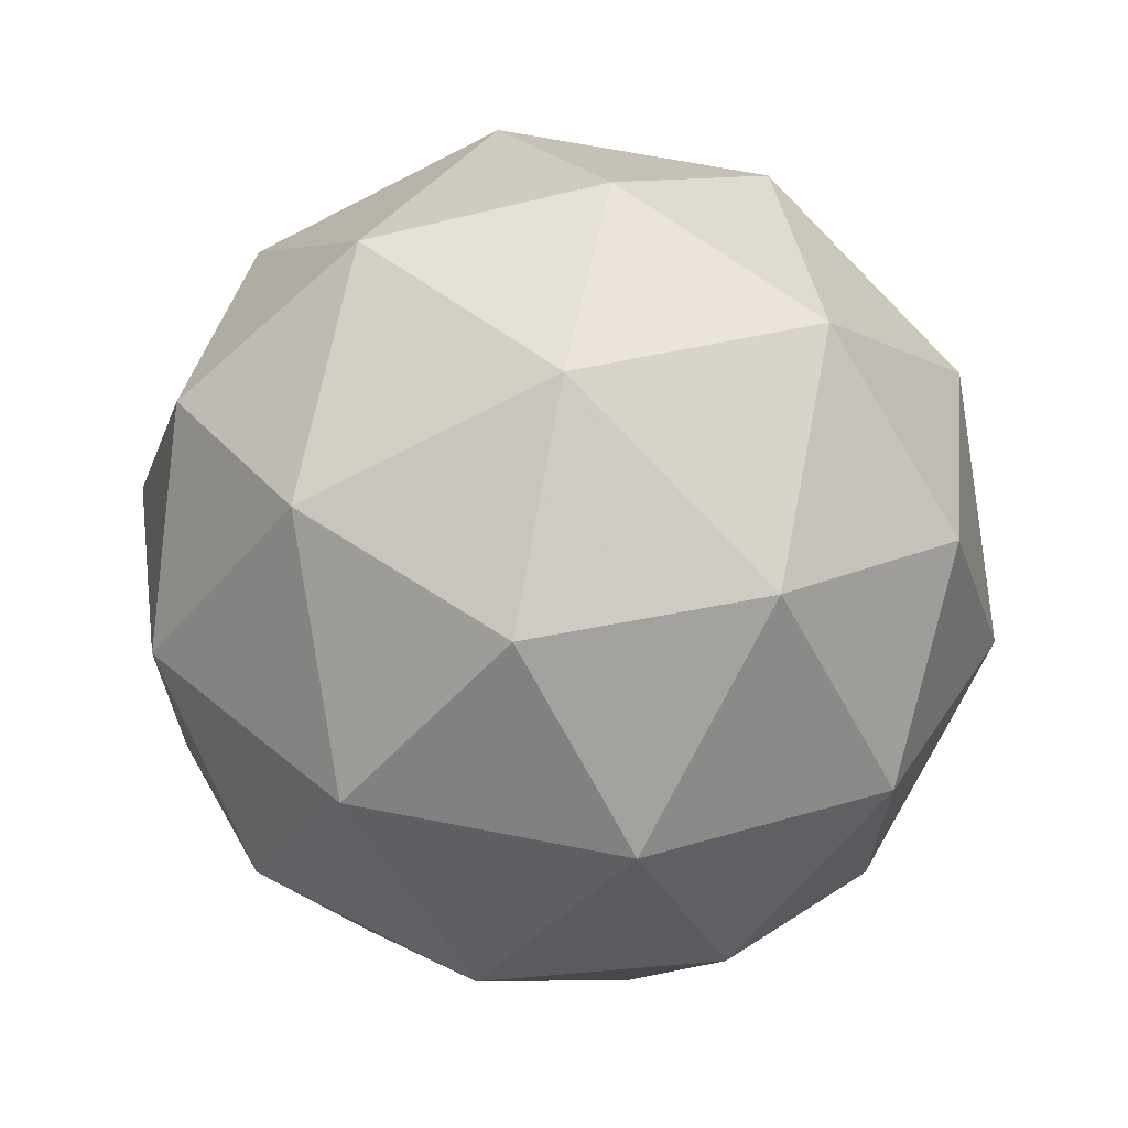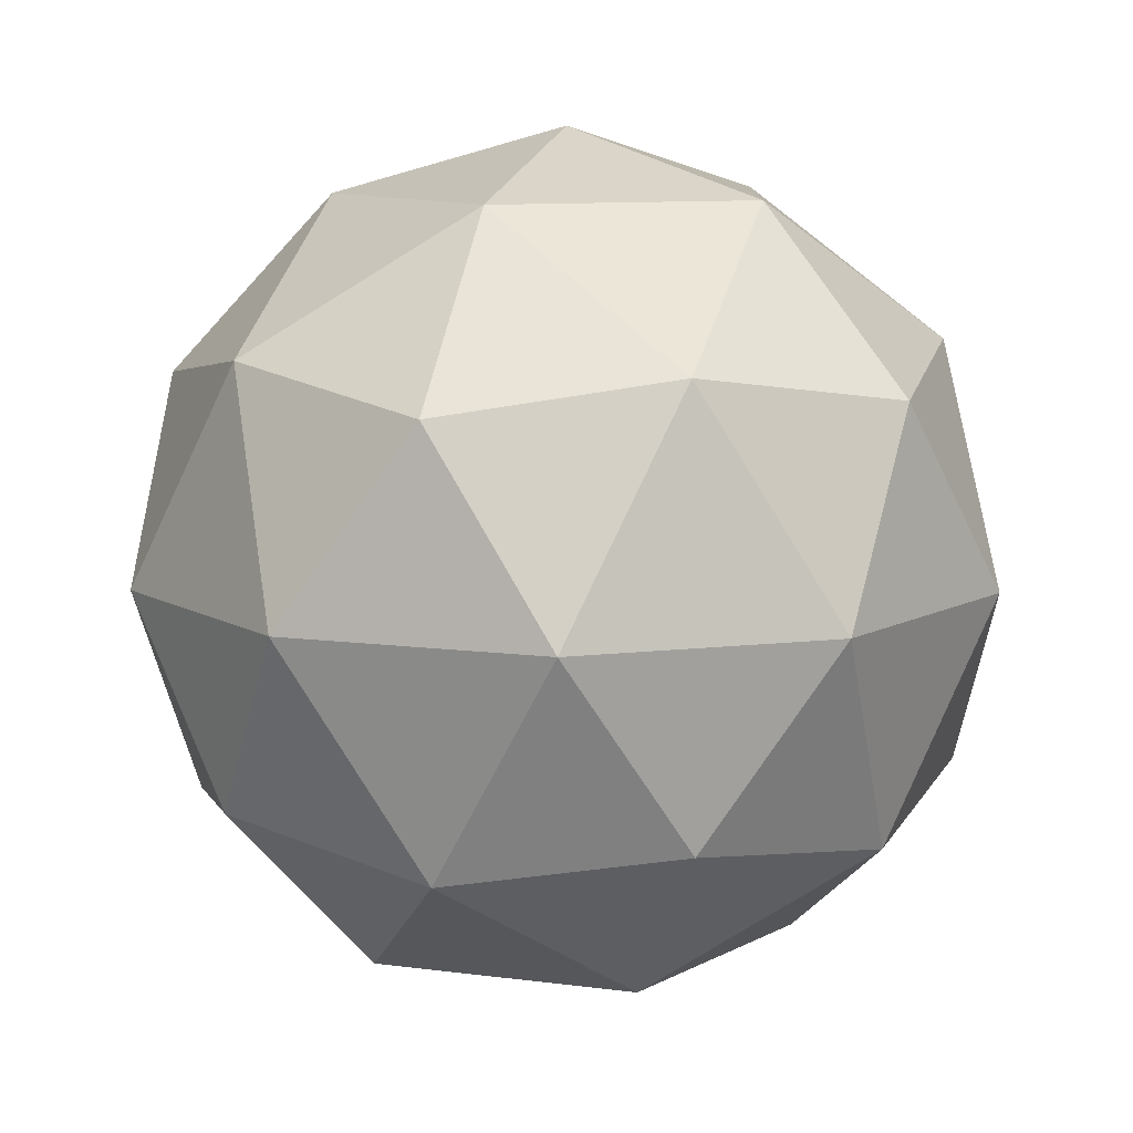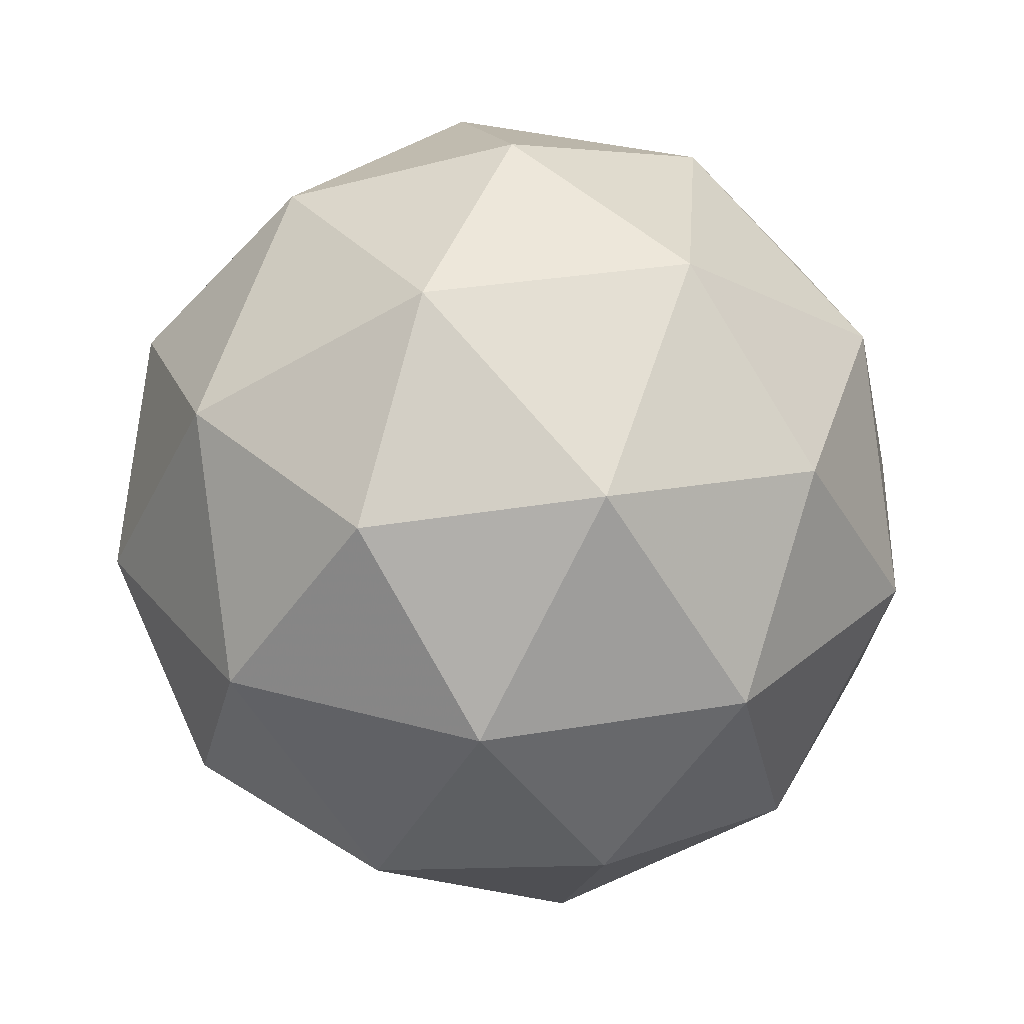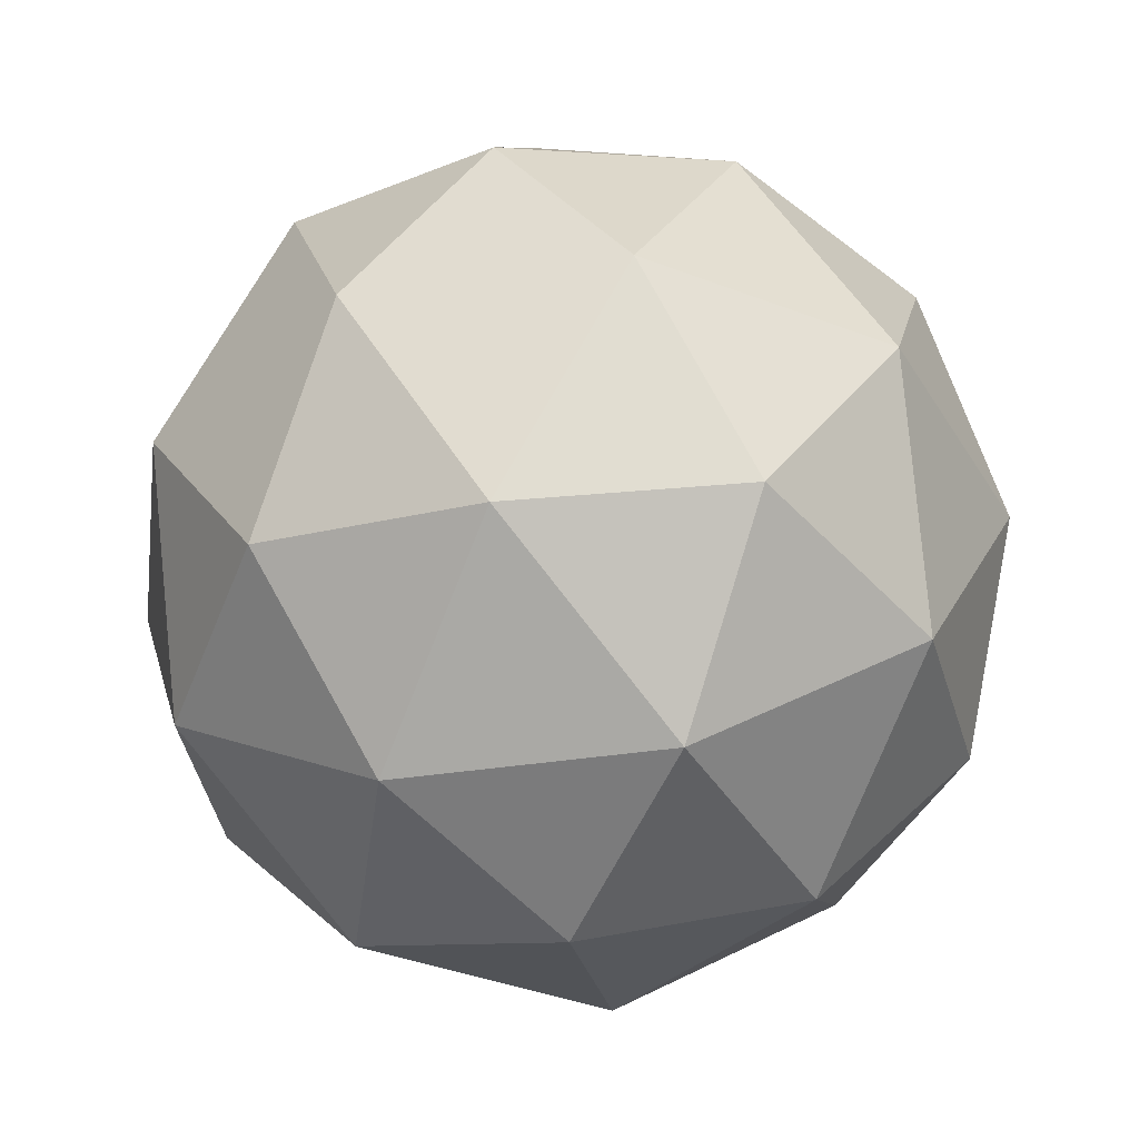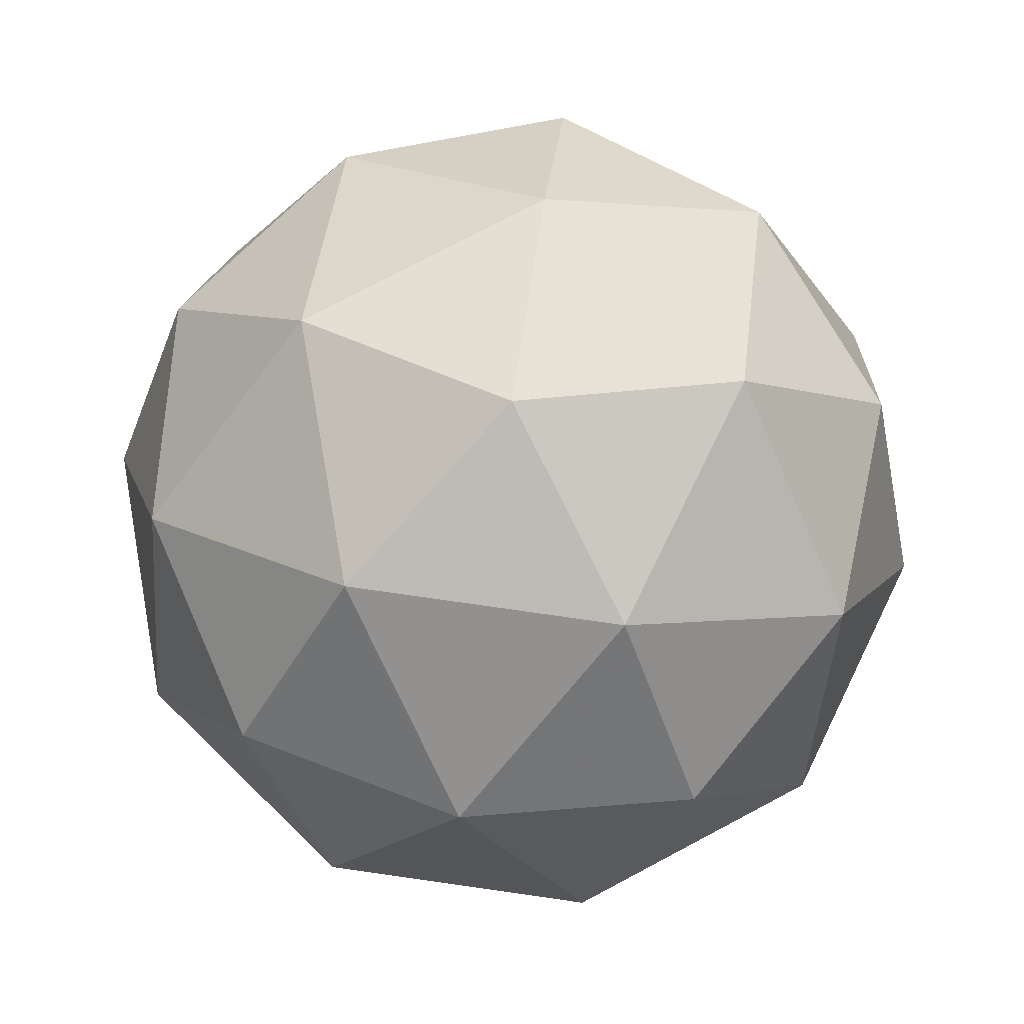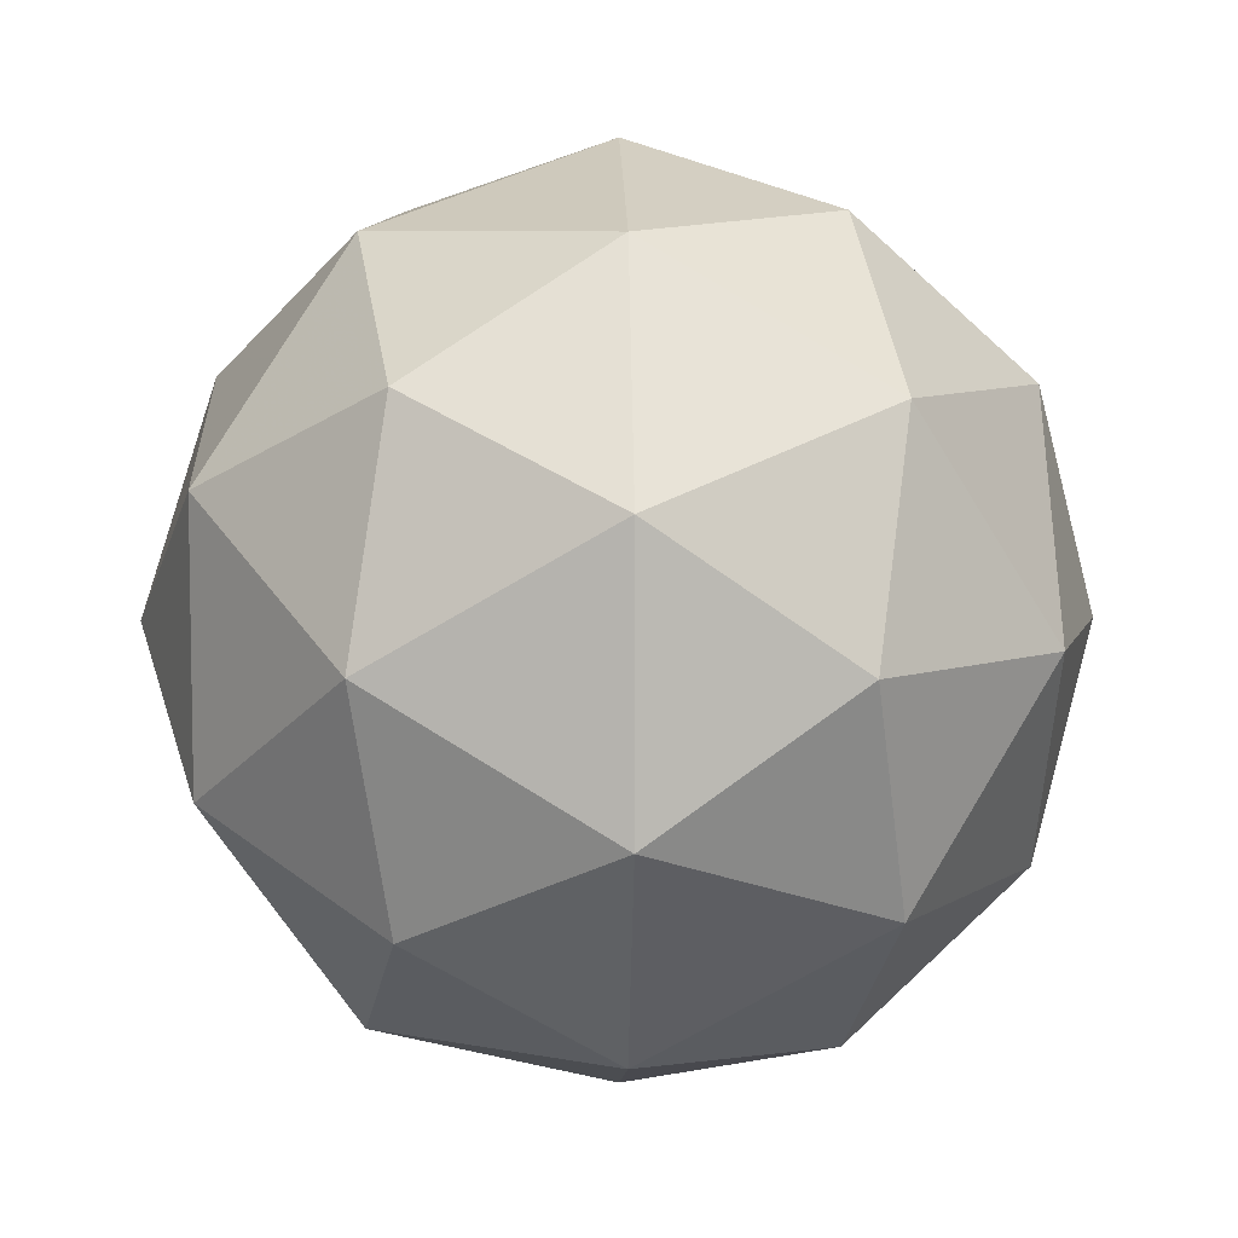
<metadata>
{"format":"obj","ext":"obj","renderer":"f3d","projection":"perspective","resolution":1024,"background":"white","views":[{"elev":67.6,"azim":-20.7,"up":"+Z"},{"elev":10.2,"azim":-179.0,"up":"+Y"},{"elev":30.5,"azim":40.1,"up":"+Y"},{"elev":-39.8,"azim":172.5,"up":"+Y"},{"elev":76.1,"azim":-153.9,"up":"+Y"},{"elev":7.2,"azim":88.3,"up":"+Z"}]}
</metadata>
<code>
g ALMR-i1-g147-s146
v 1.008e+04 3556 8814
v 1.017e+04 3588 8879
v 1.005e+04 3588 8919
v 1.023e+04 3672 8925
v 1.026e+04 3656 8814
v 9972 3588 8814
v 1.005e+04 3588 8709
v 1.017e+04 3588 8749
v 1.028e+04 3766 8879
v 1.002e+04 3672 8993
v 1.014e+04 3656 8984
v 1.008e+04 3766 9024
v 9894 3672 8814
v 9937 3656 8919
v 9882 3766 8879
v 1.002e+04 3672 8635
v 9937 3656 8709
v 9958 3766 8644
v 1.023e+04 3672 8704
v 1.014e+04 3656 8644
v 1.021e+04 3766 8644
v 1.021e+04 3766 8984
v 9958 3766 8984
v 9882 3766 8749
v 1.008e+04 3766 8604
v 1.028e+04 3766 8749
v 1.014e+04 3860 8993
v 1.023e+04 3877 8919
v 1.012e+04 3945 8919
v 9930 3860 8925
v 1.003e+04 3877 8984
v 9993 3945 8879
v 9930 3860 8704
v 9903 3877 8814
v 9993 3945 8749
v 1.014e+04 3860 8635
v 1.003e+04 3877 8644
v 1.012e+04 3945 8709
v 1.027e+04 3860 8814
v 1.023e+04 3877 8709
v 1.019e+04 3945 8814
v 1.008e+04 3976 8814
f 1 2 3
f 4 2 5
f 1 3 6
f 1 6 7
f 1 7 8
f 4 5 9
f 10 11 12
f 13 14 15
f 16 17 18
f 19 20 21
f 4 9 22
f 10 12 23
f 13 15 24
f 16 18 25
f 19 21 26
f 27 28 29
f 30 31 32
f 33 34 35
f 36 37 38
f 39 40 41
f 41 38 42
f 41 40 38
f 40 36 38
f 38 35 42
f 38 37 35
f 37 33 35
f 35 32 42
f 35 34 32
f 34 30 32
f 32 29 42
f 32 31 29
f 31 27 29
f 29 41 42
f 29 28 41
f 28 39 41
f 26 40 39
f 26 21 40
f 21 36 40
f 25 37 36
f 25 18 37
f 18 33 37
f 24 34 33
f 24 15 34
f 15 30 34
f 23 31 30
f 23 12 31
f 12 27 31
f 22 28 27
f 22 9 28
f 9 39 28
f 21 25 36
f 21 20 25
f 20 16 25
f 18 24 33
f 18 17 24
f 17 13 24
f 15 23 30
f 15 14 23
f 14 10 23
f 12 22 27
f 12 11 22
f 11 4 22
f 9 26 39
f 9 5 26
f 5 19 26
f 8 20 19
f 8 7 20
f 7 16 20
f 7 17 16
f 7 6 17
f 6 13 17
f 6 14 13
f 6 3 14
f 3 10 14
f 5 8 19
f 5 2 8
f 2 1 8
f 3 11 10
f 3 2 11
f 2 4 11
f 2 4 11

</code>
